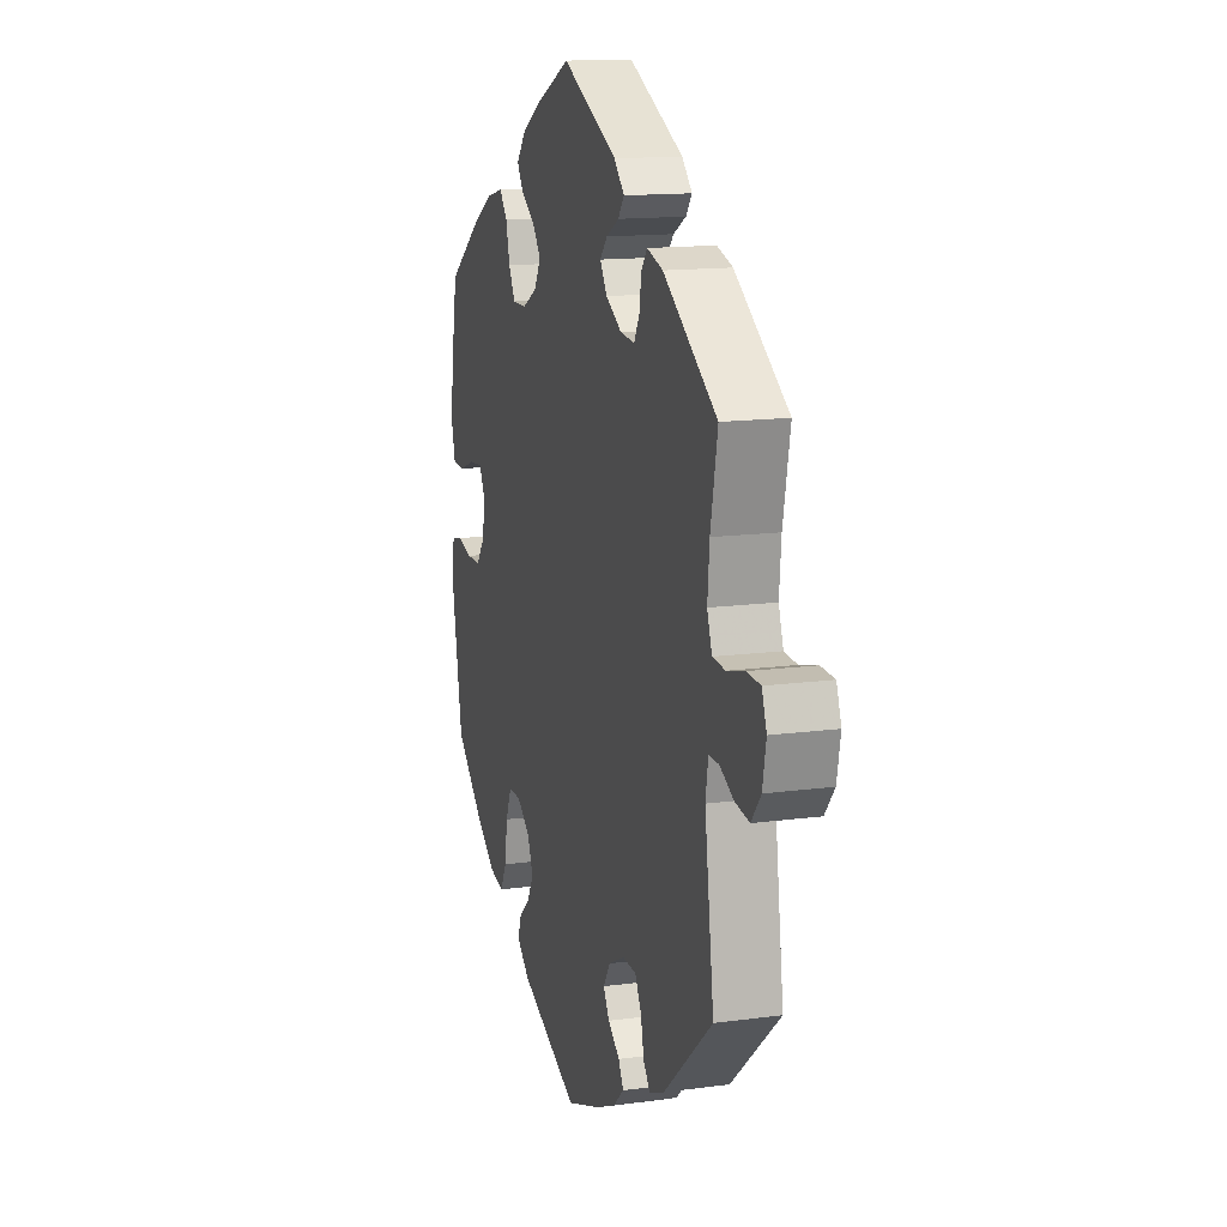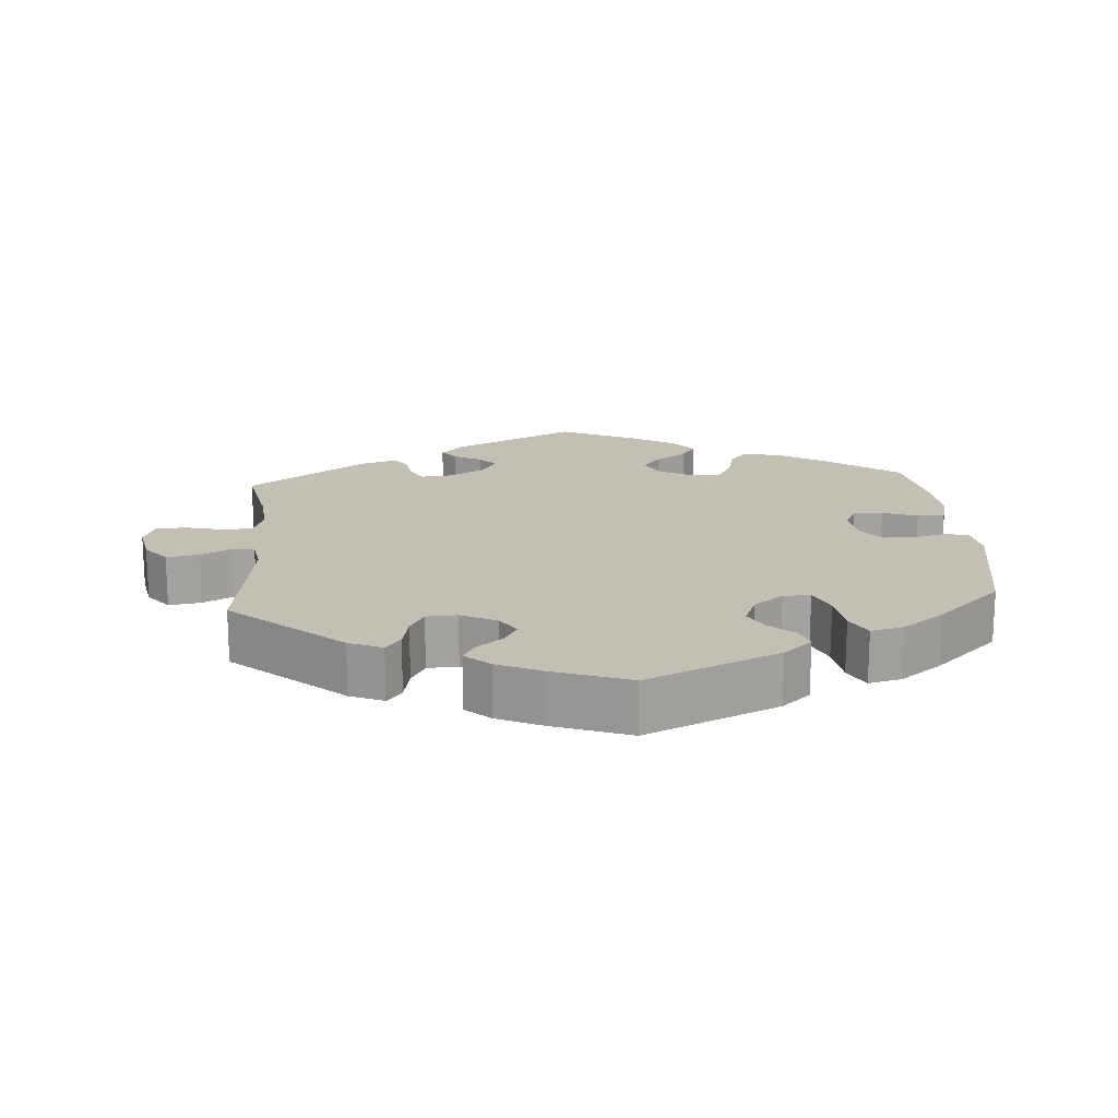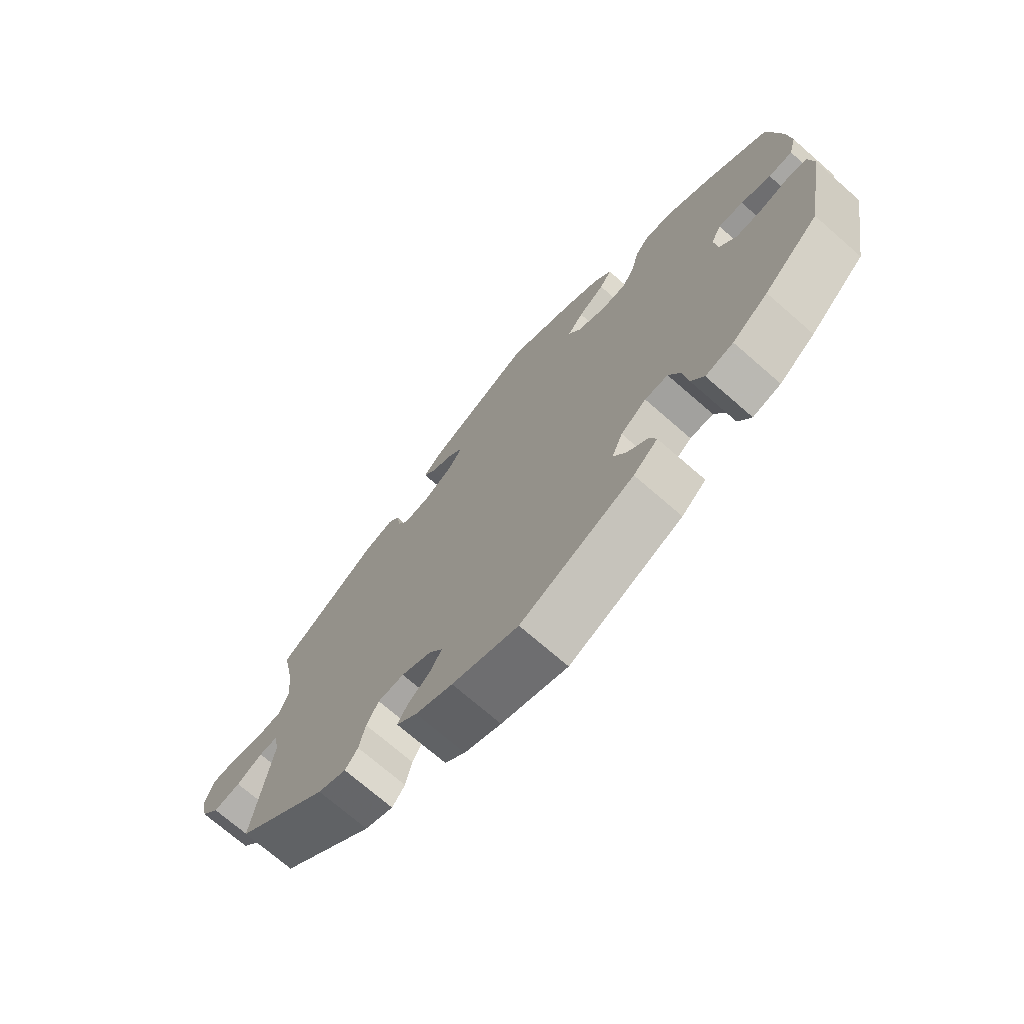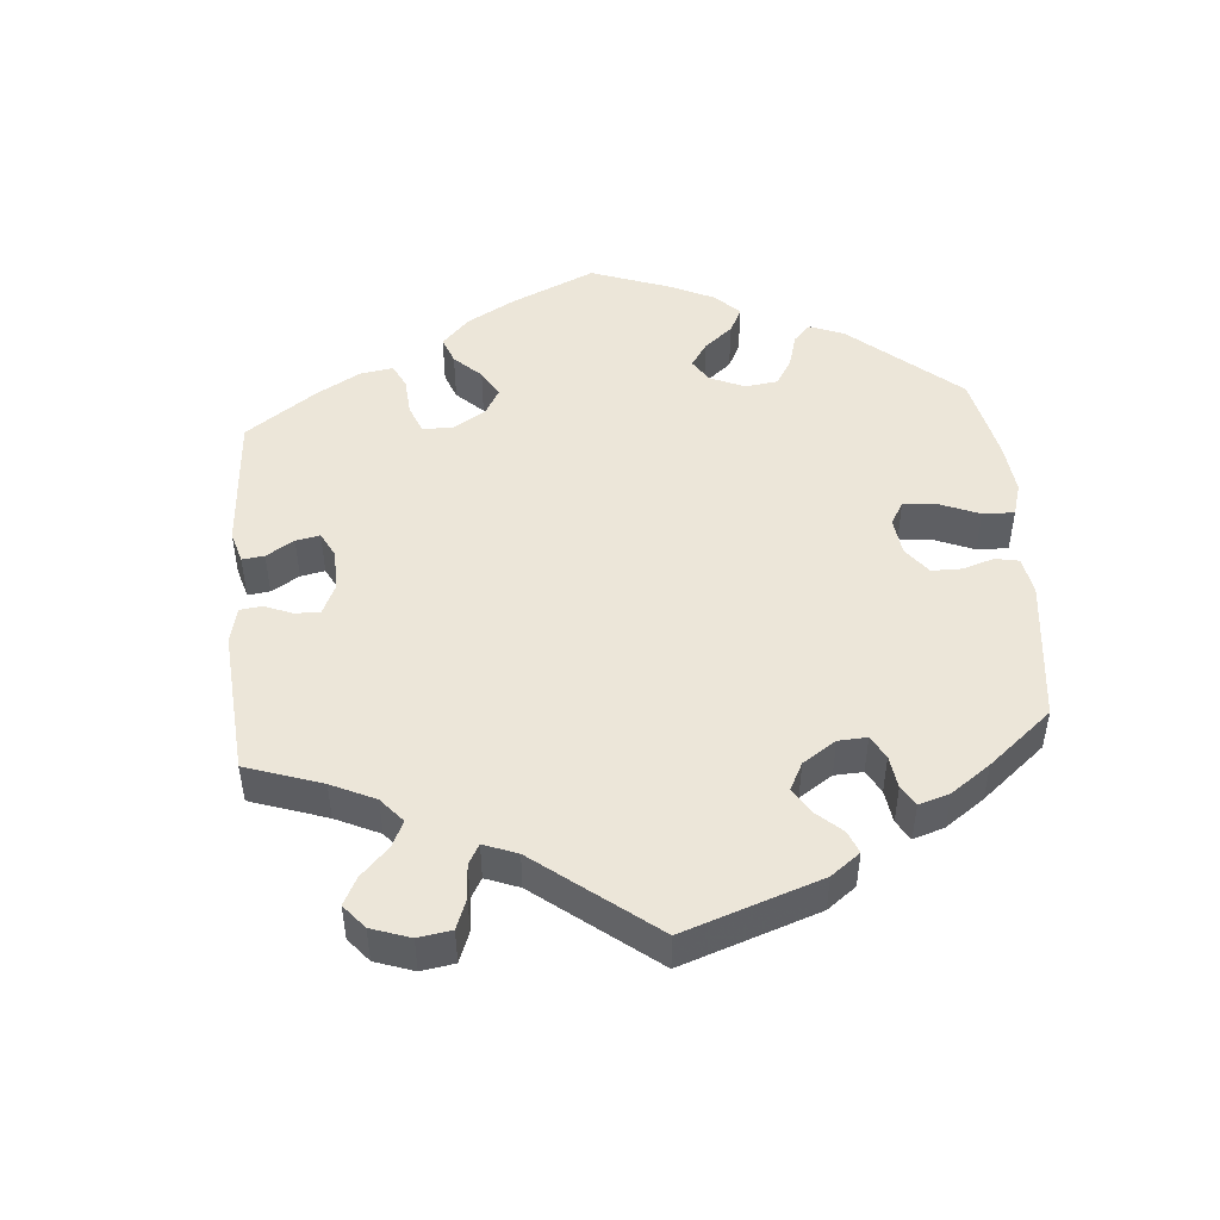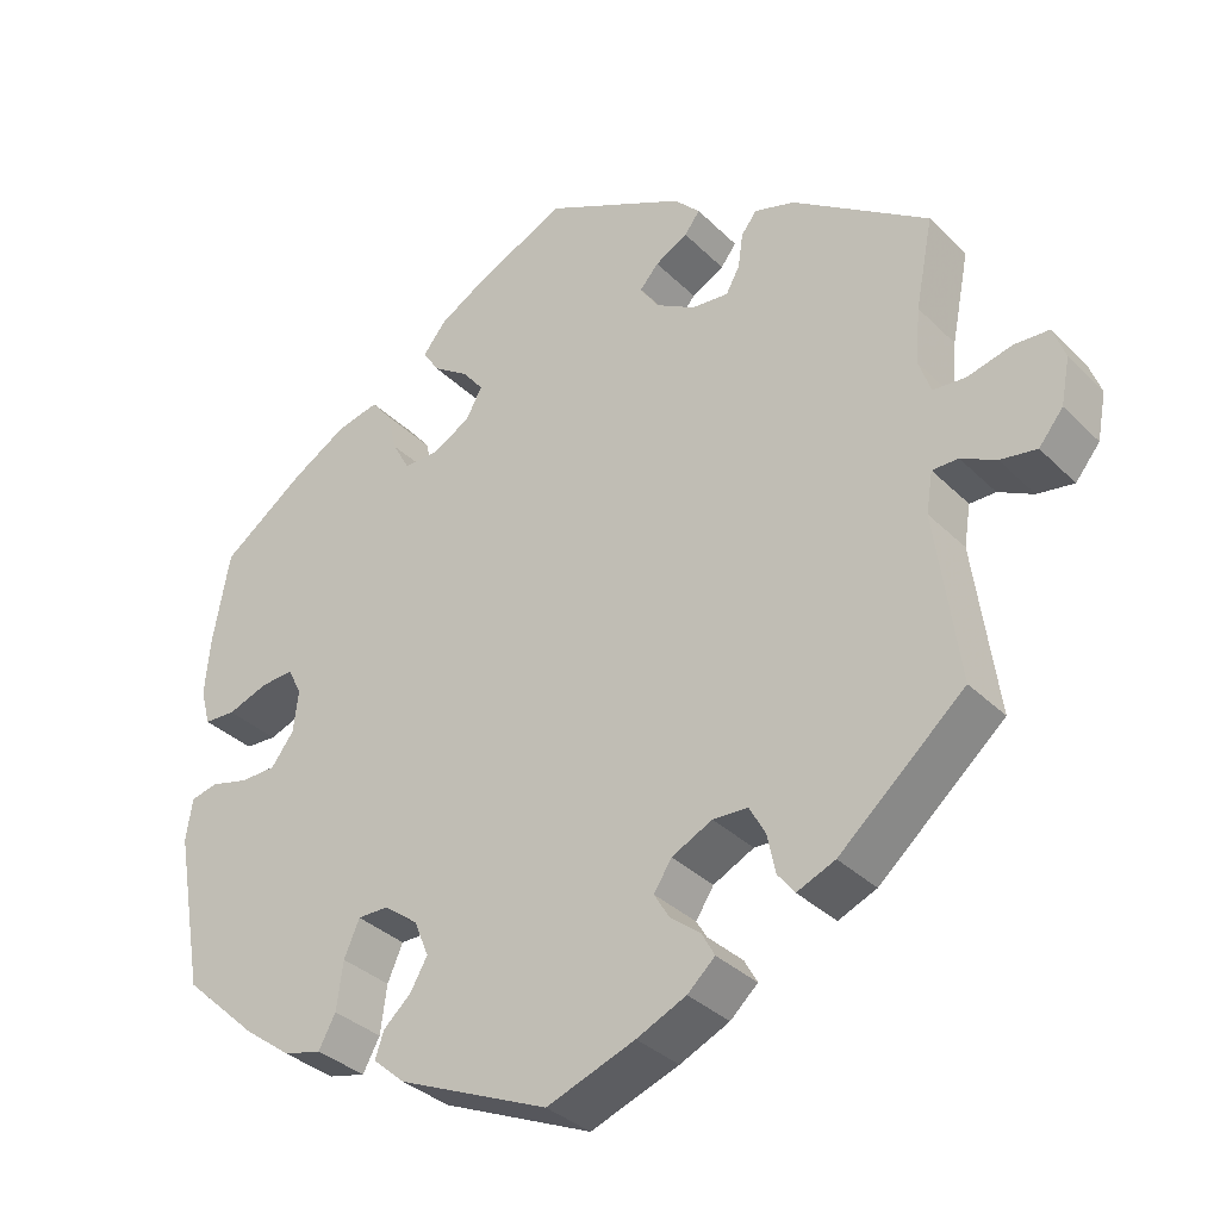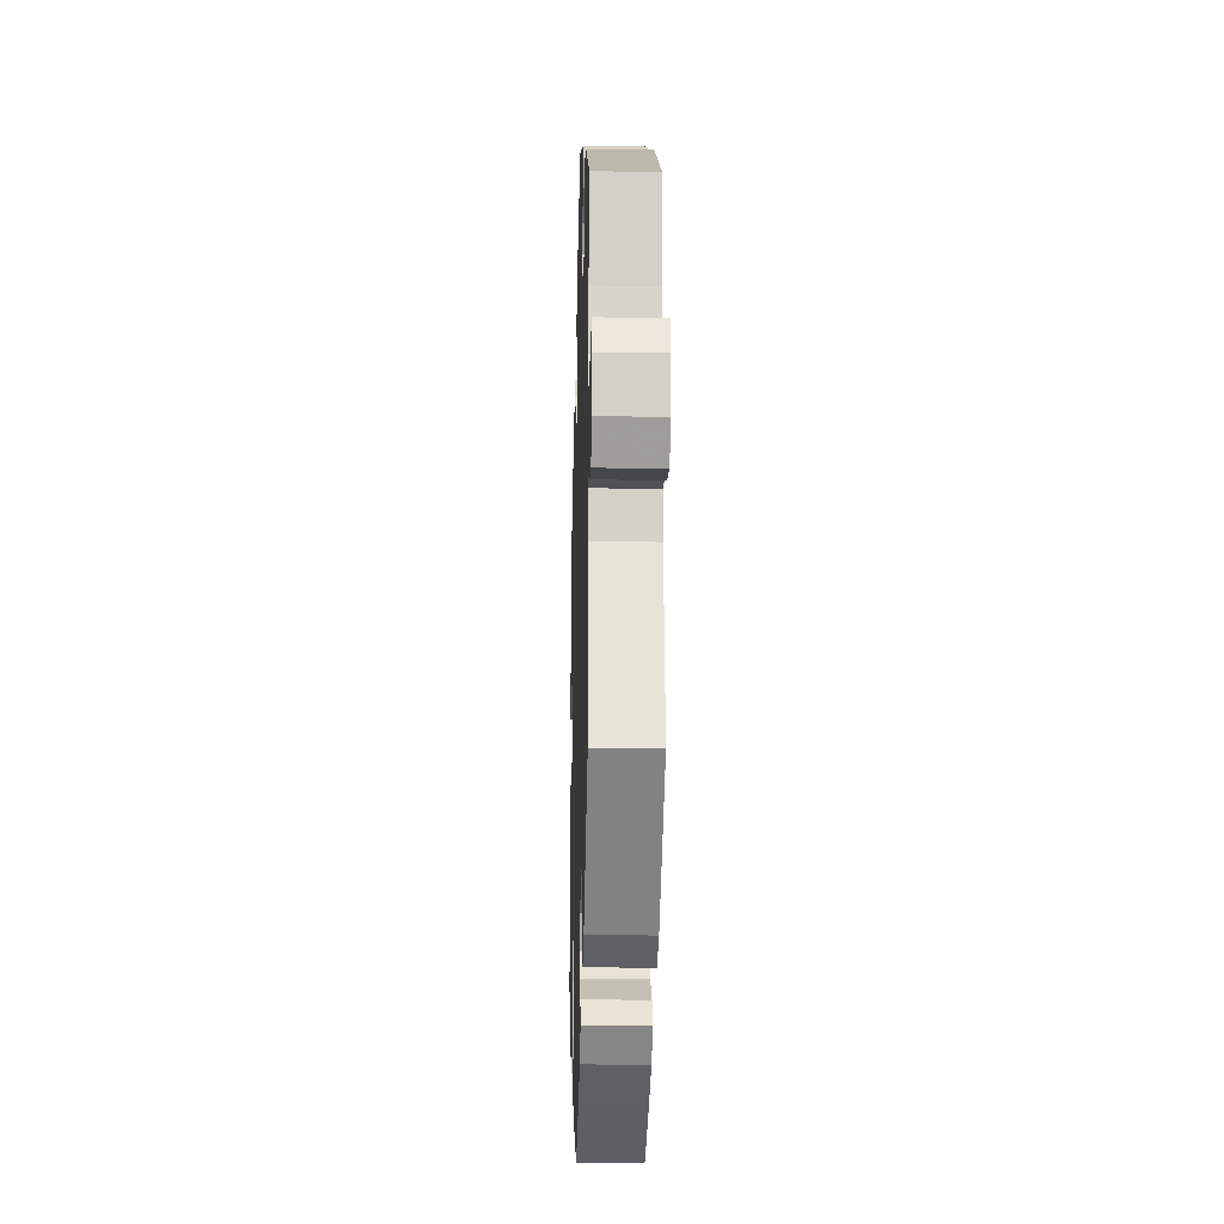
<metadata>
{"format":"obj","ext":"obj","renderer":"f3d","projection":"perspective","resolution":1024,"background":"white","views":[{"elev":14.2,"azim":73.4,"up":"+Z"},{"elev":17.9,"azim":175.7,"up":"+Y"},{"elev":-72.1,"azim":-131.1,"up":"+Z"},{"elev":48.8,"azim":115.1,"up":"+Y"},{"elev":-34.3,"azim":37.6,"up":"+Z"},{"elev":-19.6,"azim":88.3,"up":"+Z"}]}
</metadata>
<code>
v 0.346 0.07 -0.423
v 0.299 0.07 -0.443
v 0.278 0.07 -0.416
v 0.268 0.07 -0.368
v 0.248 0.07 -0.332
v 0.205 0.07 -0.33
v 0.155 0.07 -0.355
v 0.133 0.07 -0.389
v 0.152 0.07 -0.421
v 0.189 0.07 -0.45
v 0.205 0.07 -0.479
v 0.171 0.07 -0.51
v 0.11 0.07 -0.538
v 0.001 0.07 -0.578
v -0.185 0.07 -0.497
v -0.225 0.07 -0.462
v -0.214 0.07 -0.43
v -0.18 0.07 -0.399
v -0.159 0.07 -0.362
v -0.177 0.07 -0.318
v -0.219 0.07 -0.286
v -0.257 0.07 -0.286
v -0.276 0.07 -0.33
v -0.284 0.07 -0.389
v -0.305 0.07 -0.428
v -0.351 0.07 -0.417
v -0.41 0.07 -0.373
v -0.501 0.07 -0.289
v -0.536 0.07 -0.093
v -0.528 0.07 -0.042
v -0.495 0.07 -0.034
v -0.448 0.07 -0.046
v -0.404 0.07 -0.045
v -0.376 0.07 -0.008
v -0.37 0.07 0.044
v -0.387 0.07 0.078
v -0.428 0.07 0.075
v -0.477 0.07 0.057
v -0.516 0.07 0.059
v -0.528 0.07 0.104
v -0.522 0.07 0.173
v -0.501 0.07 0.289
v -0.398 0.07 0.364
v -0.331 0.07 0.404
v -0.278 0.07 0.417
v -0.253 0.07 0.386
v -0.241 0.07 0.336
v -0.22 0.07 0.298
v -0.177 0.07 0.298
v -0.13 0.07 0.324
v -0.11 0.07 0.361
v -0.136 0.07 0.394
v -0.18 0.07 0.424
v -0.2 0.07 0.455
v -0.171 0.07 0.491
v -0.11 0.07 0.527
v -0.001 0.07 0.578
v 0.173 0.07 0.494
v 0.205 0.07 0.461
v 0.186 0.07 0.436
v 0.146 0.07 0.414
v 0.123 0.07 0.388
v 0.145 0.07 0.354
v 0.195 0.07 0.325
v 0.24 0.07 0.321
v 0.257 0.07 0.352
v 0.263 0.07 0.394
v 0.282 0.07 0.419
v 0.332 0.07 0.404
v 0.5 0.07 0.289
v 0.478 0.07 0.178
v 0.472 0.07 0.11
v 0.487 0.07 0.067
v 0.527 0.07 0.064
v 0.582 0.07 0.078
v 0.625 0.07 0.076
v 0.64 0.07 0.035
v 0.629 0.07 -0.022
v 0.599 0.07 -0.059
v 0.554 0.07 -0.052
v 0.511 0.07 -0.03
v 0.479 0.07 -0.03
v 0.471 0.07 -0.08
v 0.5 0.07 -0.289
v 0.346 0 -0.423
v 0.299 0 -0.443
v 0.278 0 -0.416
v 0.268 0 -0.368
v 0.248 0 -0.332
v 0.205 0 -0.33
v 0.155 0 -0.355
v 0.133 0 -0.389
v 0.152 0 -0.421
v 0.189 0 -0.45
v 0.205 0 -0.479
v 0.171 0 -0.51
v 0.11 0 -0.538
v 0.001 0 -0.578
v -0.185 0 -0.497
v -0.225 0 -0.462
v -0.214 0 -0.43
v -0.18 0 -0.399
v -0.159 0 -0.362
v -0.177 0 -0.318
v -0.219 0 -0.286
v -0.257 0 -0.286
v -0.276 0 -0.33
v -0.284 0 -0.389
v -0.305 0 -0.428
v -0.351 0 -0.417
v -0.41 0 -0.373
v -0.501 0 -0.289
v -0.536 0 -0.093
v -0.528 0 -0.042
v -0.495 0 -0.034
v -0.448 0 -0.046
v -0.404 0 -0.045
v -0.376 0 -0.008
v -0.37 0 0.044
v -0.387 0 0.078
v -0.428 0 0.075
v -0.477 0 0.057
v -0.516 0 0.059
v -0.528 0 0.104
v -0.522 0 0.173
v -0.501 0 0.289
v -0.398 0 0.364
v -0.331 0 0.404
v -0.278 0 0.417
v -0.253 0 0.386
v -0.241 0 0.336
v -0.22 0 0.298
v -0.177 0 0.298
v -0.13 0 0.324
v -0.11 0 0.361
v -0.136 0 0.394
v -0.18 0 0.424
v -0.2 0 0.455
v -0.171 0 0.491
v -0.11 0 0.527
v -0.001 0 0.578
v 0.173 0 0.494
v 0.205 0 0.461
v 0.186 0 0.436
v 0.146 0 0.414
v 0.123 0 0.388
v 0.145 0 0.354
v 0.195 0 0.325
v 0.24 0 0.321
v 0.257 0 0.352
v 0.263 0 0.394
v 0.282 0 0.419
v 0.332 0 0.404
v 0.5 0 0.289
v 0.478 0 0.178
v 0.472 0 0.11
v 0.487 0 0.067
v 0.527 0 0.064
v 0.582 0 0.078
v 0.625 0 0.076
v 0.64 0 0.035
v 0.629 0 -0.022
v 0.599 0 -0.059
v 0.554 0 -0.052
v 0.511 0 -0.03
v 0.479 0 -0.03
v 0.471 0 -0.08
v 0.5 0 -0.289
f 83 84 1 2
f 82 83 2 3
f 78 79 80 81
f 78 81 82
f 77 78 82
f 74 75 76 77
f 73 74 77 82
f 72 73 82 3
f 68 69 70 71
f 66 67 68 71
f 65 66 71 72
f 64 65 72 3
f 58 59 60 61
f 58 61 62
f 57 58 62
f 56 57 62 63
f 52 53 54 55
f 51 52 55 56
f 44 45 46 47
f 44 47 48
f 43 44 48
f 42 43 48
f 41 42 48 49
f 37 38 39 40
f 36 37 40 41
f 29 30 31 32
f 29 32 33
f 28 29 33
f 27 28 33 34
f 23 24 25 26
f 22 23 26 27
f 15 16 17 18
f 15 18 19
f 14 15 19
f 13 14 19 20
f 9 10 11 12
f 8 9 12 13
f 63 64 3 4
f 51 56 63 4
f 36 41 49
f 35 36 49 50
f 22 27 34 35
f 21 22 35 50
f 20 21 50 51
f 8 13 20 51
f 51 4 5
f 51 5 6
f 7 8 51
f 6 7 51
f 86 85 168 167
f 87 86 167 166
f 165 164 163 162
f 166 165 162
f 166 162 161
f 161 160 159 158
f 166 161 158 157
f 87 166 157 156
f 155 154 153 152
f 155 152 151 150
f 156 155 150 149
f 87 156 149 148
f 145 144 143 142
f 146 145 142
f 146 142 141
f 147 146 141 140
f 139 138 137 136
f 140 139 136 135
f 131 130 129 128
f 132 131 128
f 132 128 127
f 132 127 126
f 133 132 126 125
f 124 123 122 121
f 125 124 121 120
f 116 115 114 113
f 117 116 113
f 117 113 112
f 118 117 112 111
f 110 109 108 107
f 111 110 107 106
f 102 101 100 99
f 103 102 99
f 103 99 98
f 104 103 98 97
f 96 95 94 93
f 97 96 93 92
f 88 87 148 147
f 88 147 140 135
f 133 125 120
f 134 133 120 119
f 119 118 111 106
f 134 119 106 105
f 135 134 105 104
f 135 104 97 92
f 89 88 135
f 90 89 135
f 135 92 91
f 135 91 90
f 1 85 86 2
f 2 86 87 3
f 3 87 88 4
f 4 88 89 5
f 5 89 90 6
f 6 90 91 7
f 7 91 92 8
f 8 92 93 9
f 9 93 94 10
f 10 94 95 11
f 11 95 96 12
f 12 96 97 13
f 13 97 98 14
f 14 98 99 15
f 15 99 100 16
f 16 100 101 17
f 17 101 102 18
f 18 102 103 19
f 19 103 104 20
f 20 104 105 21
f 21 105 106 22
f 22 106 107 23
f 23 107 108 24
f 24 108 109 25
f 25 109 110 26
f 26 110 111 27
f 27 111 112 28
f 28 112 113 29
f 29 113 114 30
f 30 114 115 31
f 31 115 116 32
f 32 116 117 33
f 33 117 118 34
f 34 118 119 35
f 35 119 120 36
f 36 120 121 37
f 37 121 122 38
f 38 122 123 39
f 39 123 124 40
f 40 124 125 41
f 41 125 126 42
f 42 126 127 43
f 43 127 128 44
f 44 128 129 45
f 45 129 130 46
f 46 130 131 47
f 47 131 132 48
f 48 132 133 49
f 49 133 134 50
f 50 134 135 51
f 51 135 136 52
f 52 136 137 53
f 53 137 138 54
f 54 138 139 55
f 55 139 140 56
f 56 140 141 57
f 57 141 142 58
f 58 142 143 59
f 59 143 144 60
f 60 144 145 61
f 61 145 146 62
f 62 146 147 63
f 63 147 148 64
f 64 148 149 65
f 65 149 150 66
f 66 150 151 67
f 67 151 152 68
f 68 152 153 69
f 69 153 154 70
f 70 154 155 71
f 71 155 156 72
f 72 156 157 73
f 73 157 158 74
f 74 158 159 75
f 75 159 160 76
f 76 160 161 77
f 77 161 162 78
f 78 162 163 79
f 79 163 164 80
f 80 164 165 81
f 81 165 166 82
f 82 166 167 83
f 83 167 168 84
f 84 168 85 1

</code>
